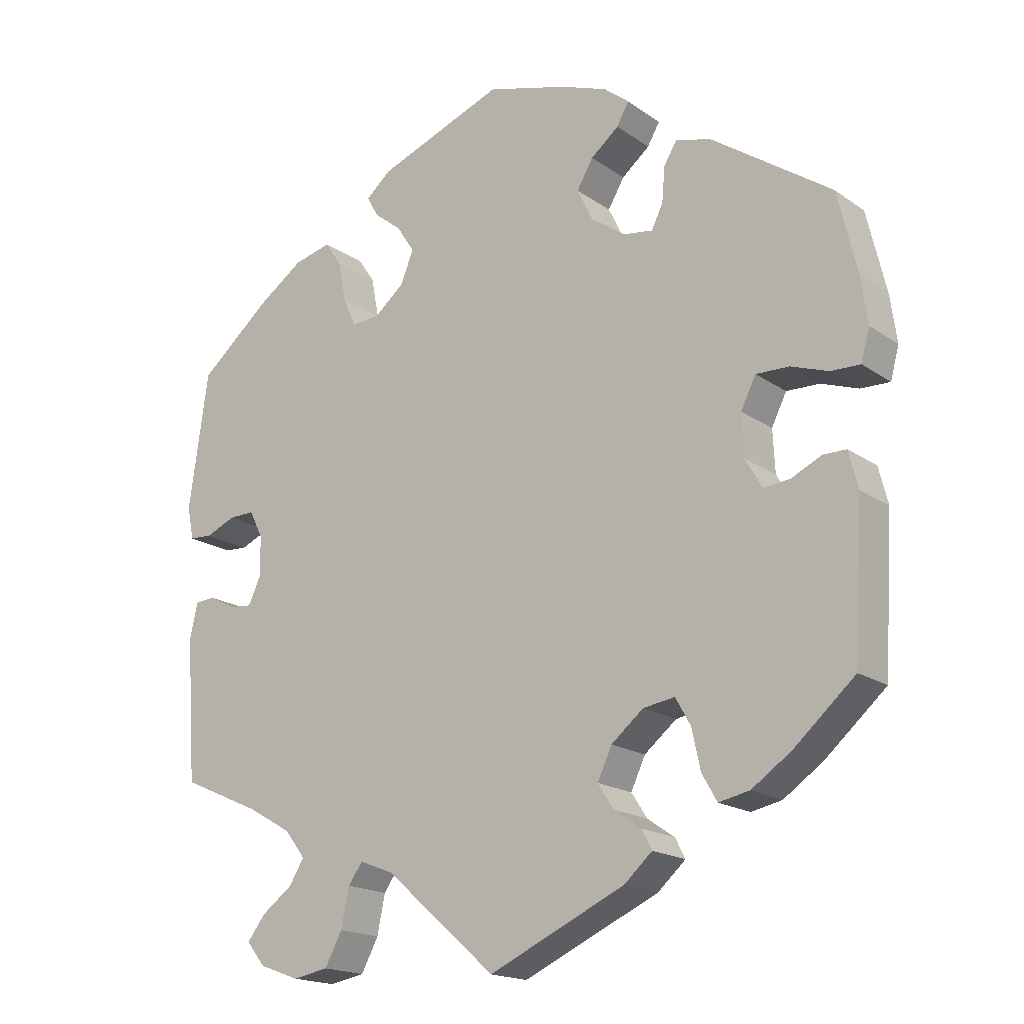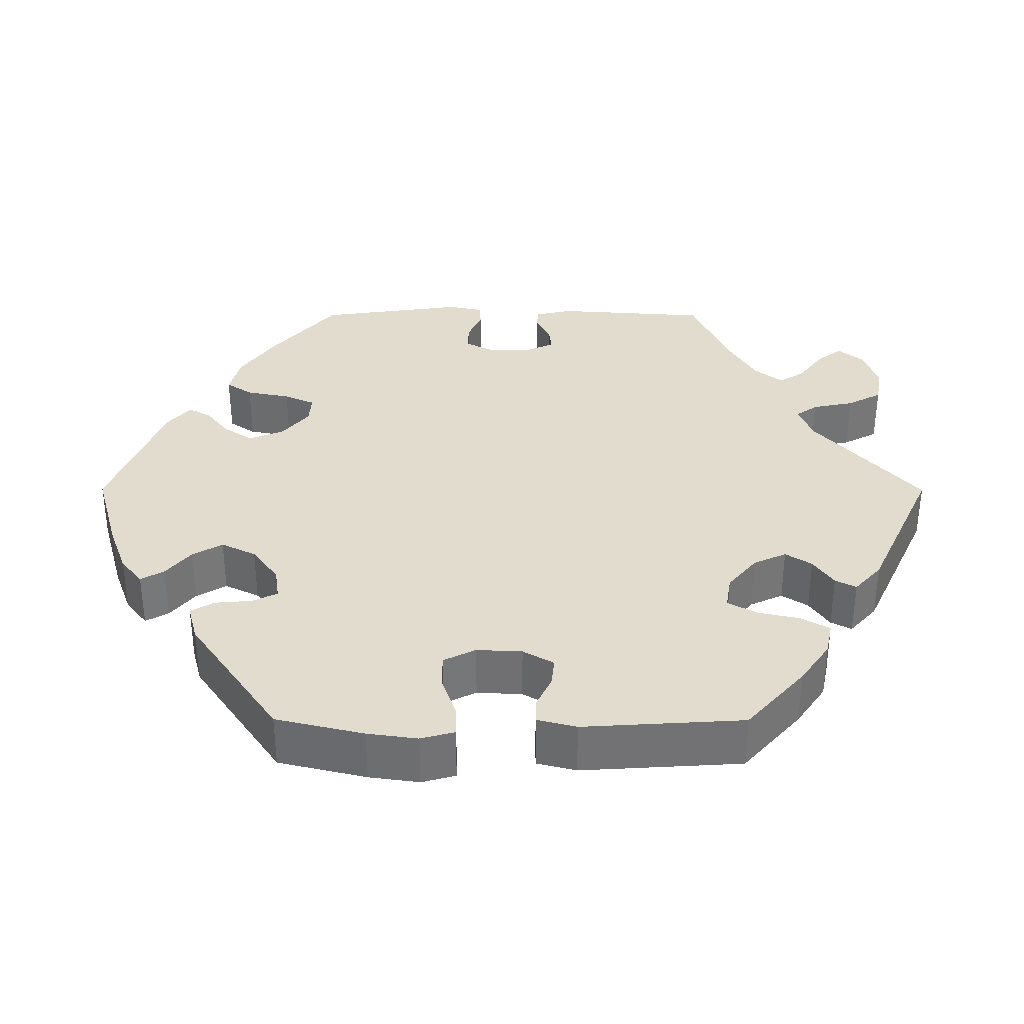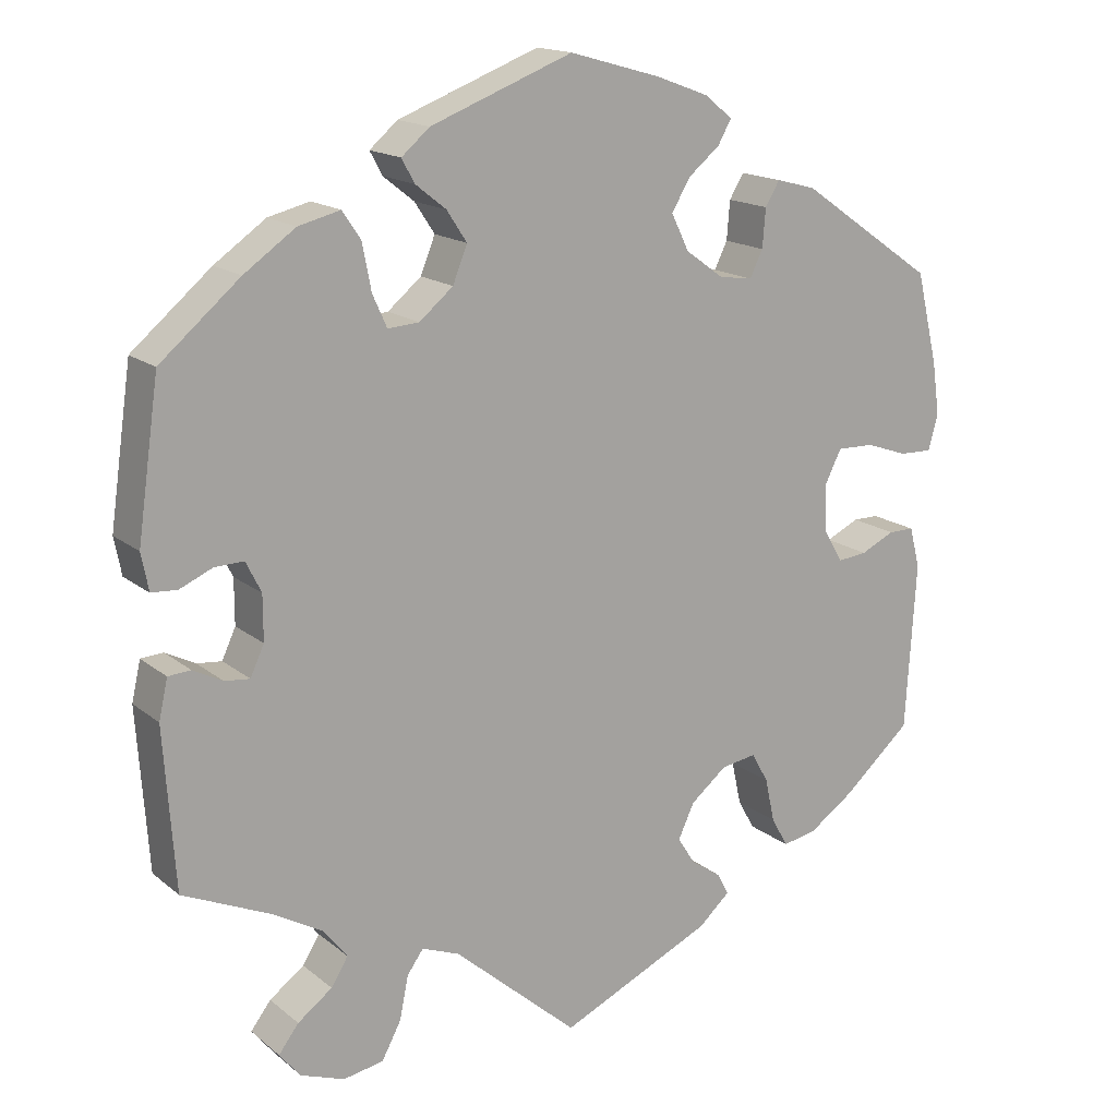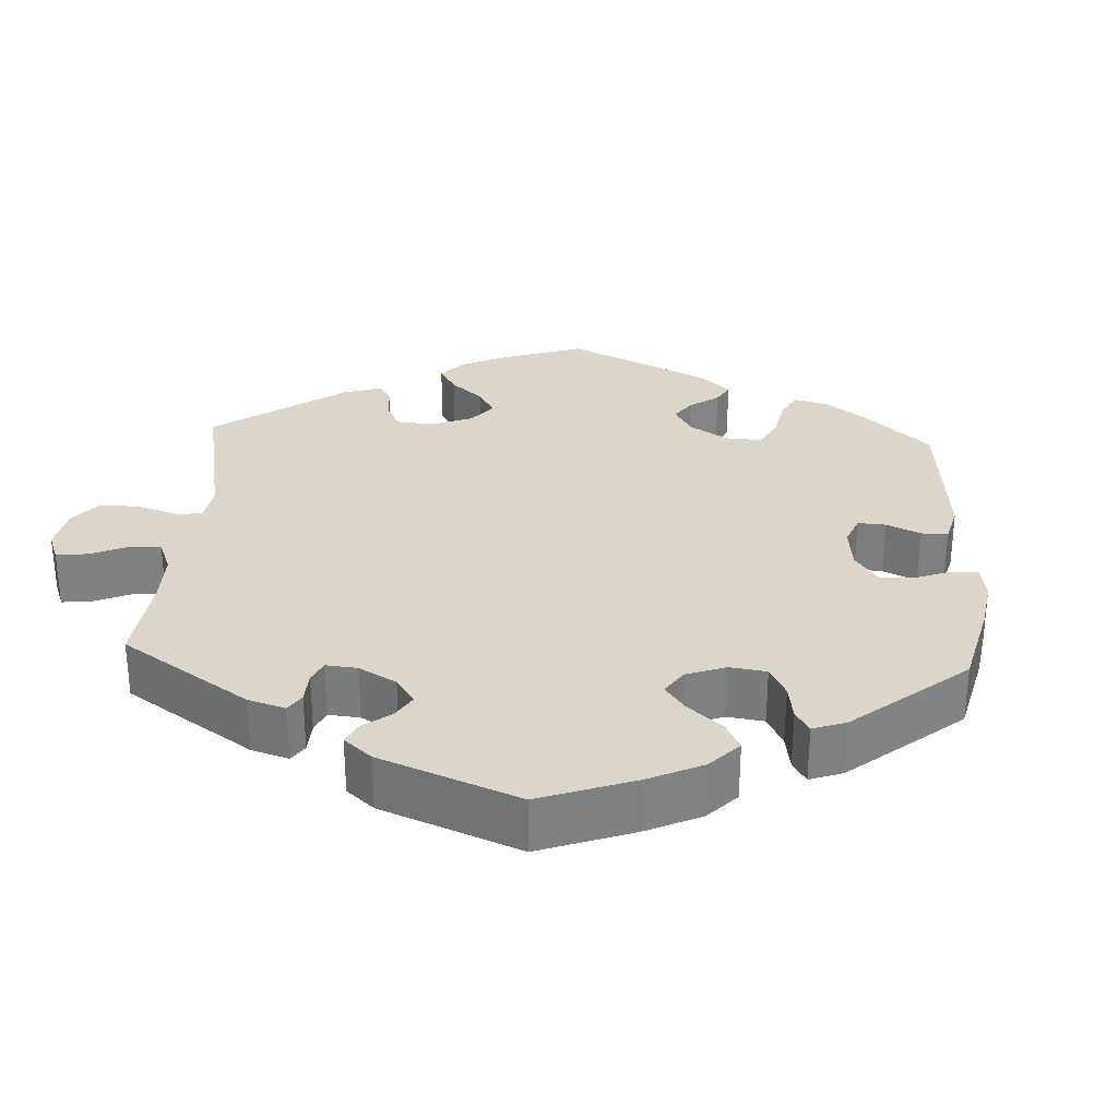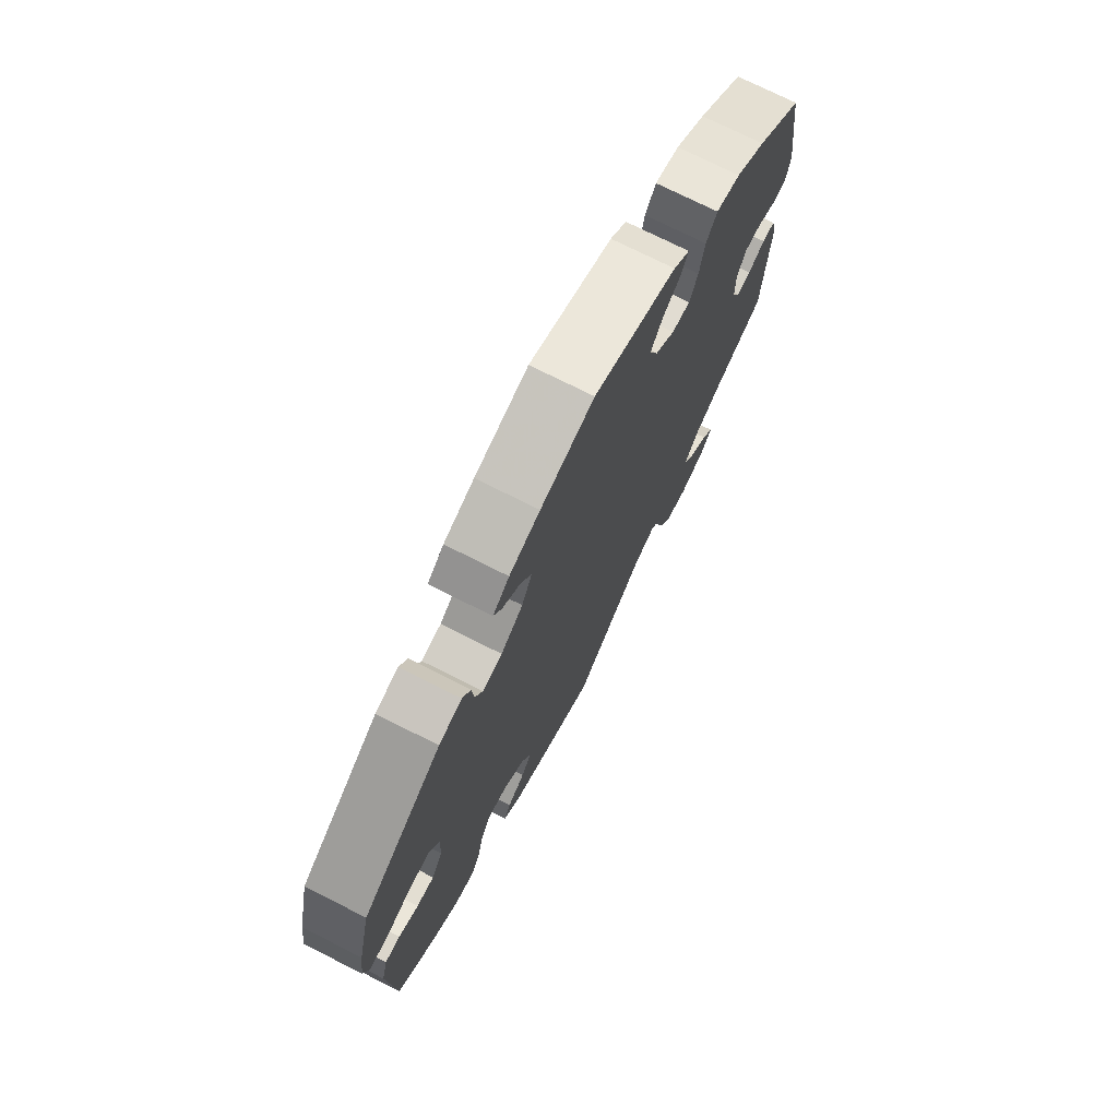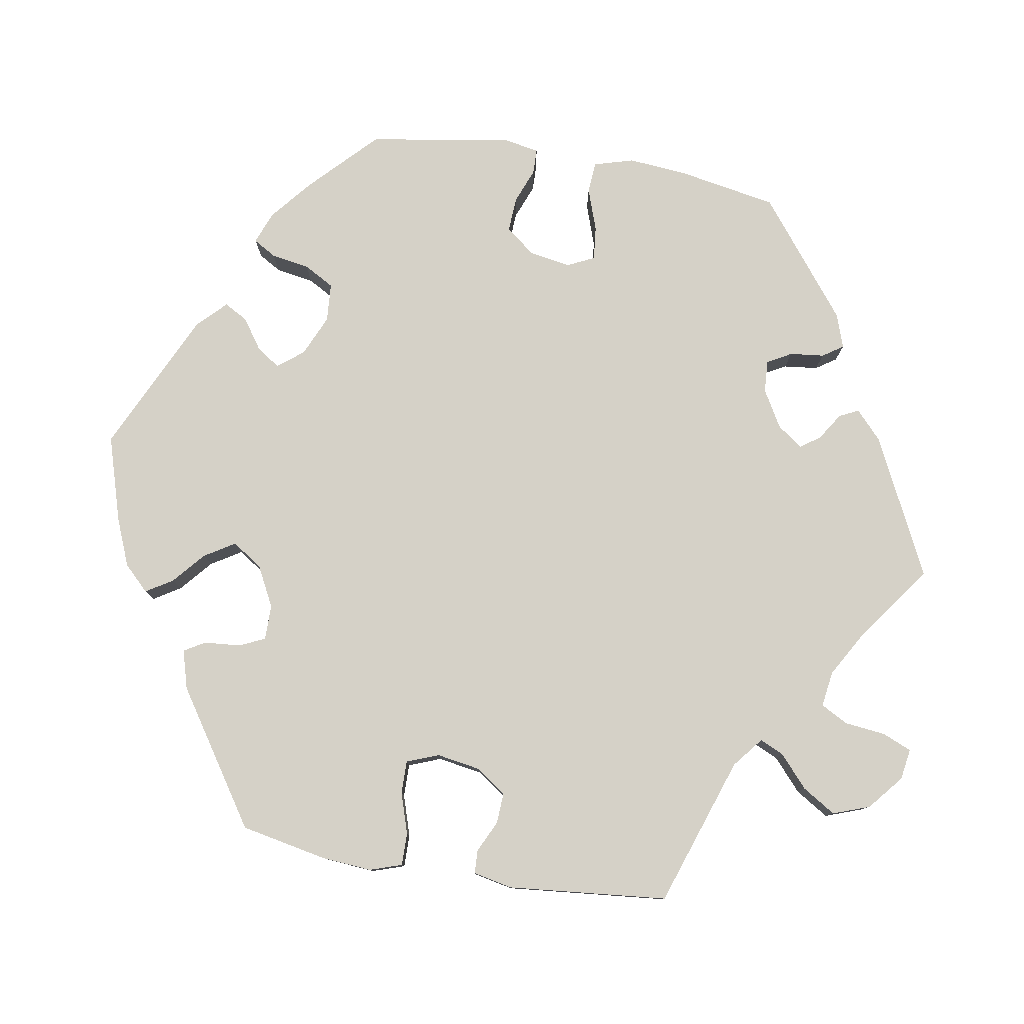
<metadata>
{"format":"obj","ext":"obj","renderer":"f3d","projection":"perspective","resolution":1024,"background":"white","views":[{"elev":-17.8,"azim":36.7,"up":"+Z"},{"elev":34.6,"azim":90.1,"up":"+Y"},{"elev":16.2,"azim":-32.4,"up":"+Z"},{"elev":29.9,"azim":-56.9,"up":"+Y"},{"elev":73.6,"azim":116.8,"up":"+Z"},{"elev":79.2,"azim":159.5,"up":"+Y"}]}
</metadata>
<code>
v 0.113 0.07 0.546
v 0.178 0.07 0.522
v 0.213 0.07 0.494
v 0.196 0.07 0.464
v 0.157 0.07 0.432
v 0.134 0.07 0.393
v 0.156 0.07 0.348
v 0.203 0.07 0.314
v 0.245 0.07 0.308
v 0.261 0.07 0.341
v 0.265 0.07 0.389
v 0.283 0.07 0.419
v 0.332 0.07 0.406
v 0.5 0.07 0.29
v 0.527 0.07 0.176
v 0.536 0.07 0.111
v 0.524 0.07 0.067
v 0.483 0.07 0.068
v 0.431 0.07 0.086
v 0.385 0.07 0.087
v 0.364 0.07 0.045
v 0.367 0.07 -0.014
v 0.39 0.07 -0.054
v 0.427 0.07 -0.05
v 0.469 0.07 -0.03
v 0.501 0.07 -0.03
v 0.514 0.07 -0.081
v 0.501 0.07 -0.289
v 0.416 0.07 -0.364
v 0.361 0.07 -0.402
v 0.318 0.07 -0.411
v 0.297 0.07 -0.374
v 0.285 0.07 -0.319
v 0.264 0.07 -0.282
v 0.22 0.07 -0.289
v 0.175 0.07 -0.326
v 0.155 0.07 -0.369
v 0.177 0.07 -0.403
v 0.215 0.07 -0.429
v 0.229 0.07 -0.456
v 0.19 0.07 -0.491
v 0 0.07 -0.578
v -0.155 0.07 -0.443
v -0.202 0.07 -0.425
v -0.222 0.07 -0.453
v -0.233 0.07 -0.507
v -0.257 0.07 -0.552
v -0.307 0.07 -0.561
v -0.362 0.07 -0.541
v -0.388 0.07 -0.509
v -0.363 0.07 -0.476
v -0.32 0.07 -0.444
v -0.299 0.07 -0.41
v -0.328 0.07 -0.373
v -0.389 0.07 -0.338
v -0.5 0.07 -0.289
v -0.514 0.07 -0.09
v -0.503 0.07 -0.041
v -0.475 0.07 -0.039
v -0.438 0.07 -0.058
v -0.407 0.07 -0.061
v -0.39 0.07 -0.024
v -0.39 0.07 0.032
v -0.409 0.07 0.07
v -0.445 0.07 0.069
v -0.486 0.07 0.051
v -0.518 0.07 0.053
v -0.527 0.07 0.099
v -0.5 0.07 0.289
v -0.401 0.07 0.373
v -0.337 0.07 0.418
v -0.285 0.07 0.431
v -0.262 0.07 0.397
v -0.251 0.07 0.34
v -0.233 0.07 0.3
v -0.194 0.07 0.303
v -0.152 0.07 0.338
v -0.134 0.07 0.383
v -0.159 0.07 0.421
v -0.197 0.07 0.451
v -0.213 0.07 0.48
v -0.178 0.07 0.51
v -0.001 0.07 0.578
v 0.113 0 0.546
v 0.178 0 0.522
v 0.213 0 0.494
v 0.196 0 0.464
v 0.157 0 0.432
v 0.134 0 0.393
v 0.156 0 0.348
v 0.203 0 0.314
v 0.245 0 0.308
v 0.261 0 0.341
v 0.265 0 0.389
v 0.283 0 0.419
v 0.332 0 0.406
v 0.5 0 0.29
v 0.527 0 0.176
v 0.536 0 0.111
v 0.524 0 0.067
v 0.483 0 0.068
v 0.431 0 0.086
v 0.385 0 0.087
v 0.364 0 0.045
v 0.367 0 -0.014
v 0.39 0 -0.054
v 0.427 0 -0.05
v 0.469 0 -0.03
v 0.501 0 -0.03
v 0.514 0 -0.081
v 0.501 0 -0.289
v 0.416 0 -0.364
v 0.361 0 -0.402
v 0.318 0 -0.411
v 0.297 0 -0.374
v 0.285 0 -0.319
v 0.264 0 -0.282
v 0.22 0 -0.289
v 0.175 0 -0.326
v 0.155 0 -0.369
v 0.177 0 -0.403
v 0.215 0 -0.429
v 0.229 0 -0.456
v 0.19 0 -0.491
v 0 0 -0.578
v -0.155 0 -0.443
v -0.202 0 -0.425
v -0.222 0 -0.453
v -0.233 0 -0.507
v -0.257 0 -0.552
v -0.307 0 -0.561
v -0.362 0 -0.541
v -0.388 0 -0.509
v -0.363 0 -0.476
v -0.32 0 -0.444
v -0.299 0 -0.41
v -0.328 0 -0.373
v -0.389 0 -0.338
v -0.5 0 -0.289
v -0.514 0 -0.09
v -0.503 0 -0.041
v -0.475 0 -0.039
v -0.438 0 -0.058
v -0.407 0 -0.061
v -0.39 0 -0.024
v -0.39 0 0.032
v -0.409 0 0.07
v -0.445 0 0.069
v -0.486 0 0.051
v -0.518 0 0.053
v -0.527 0 0.099
v -0.5 0 0.289
v -0.401 0 0.373
v -0.337 0 0.418
v -0.285 0 0.431
v -0.262 0 0.397
v -0.251 0 0.34
v -0.233 0 0.3
v -0.194 0 0.303
v -0.152 0 0.338
v -0.134 0 0.383
v -0.159 0 0.421
v -0.197 0 0.451
v -0.213 0 0.48
v -0.178 0 0.51
v -0.001 0 0.578
f 79 80 81 82
f 78 79 82 83
f 77 78 83 1
f 71 72 73 74
f 71 74 75
f 70 71 75
f 69 70 75
f 68 69 75
f 65 66 67 68
f 64 65 68 75
f 63 64 75 76
f 57 58 59 60
f 55 56 57 60
f 54 55 60 61
f 53 54 61 62
f 49 50 51 52
f 49 52 53
f 48 49 53
f 45 46 47 48
f 44 45 48 53
f 40 41 42 43
f 38 39 40 43
f 37 38 43 44
f 36 37 44 53
f 30 31 32 33
f 30 33 34
f 29 30 34
f 28 29 34
f 27 28 34
f 24 25 26 27
f 23 24 27 34
f 22 23 34 35
f 16 17 18 19
f 16 19 20
f 15 16 20
f 14 15 20
f 13 14 20
f 10 11 12 13
f 9 10 13 20
f 8 9 20 21
f 2 3 4 5
f 2 5 6
f 1 2 6
f 77 1 6
f 76 77 6 7
f 53 62 63 76
f 35 36 53 76
f 21 22 35 76
f 7 8 21 76
f 165 164 163 162
f 166 165 162 161
f 84 166 161 160
f 157 156 155 154
f 158 157 154
f 158 154 153
f 158 153 152
f 158 152 151
f 151 150 149 148
f 158 151 148 147
f 159 158 147 146
f 143 142 141 140
f 143 140 139 138
f 144 143 138 137
f 145 144 137 136
f 135 134 133 132
f 136 135 132
f 136 132 131
f 131 130 129 128
f 136 131 128 127
f 126 125 124 123
f 126 123 122 121
f 127 126 121 120
f 136 127 120 119
f 116 115 114 113
f 117 116 113
f 117 113 112
f 117 112 111
f 117 111 110
f 110 109 108 107
f 117 110 107 106
f 118 117 106 105
f 102 101 100 99
f 103 102 99
f 103 99 98
f 103 98 97
f 103 97 96
f 96 95 94 93
f 103 96 93 92
f 104 103 92 91
f 88 87 86 85
f 89 88 85
f 89 85 84
f 89 84 160
f 90 89 160 159
f 159 146 145 136
f 159 136 119 118
f 159 118 105 104
f 159 104 91 90
f 1 84 85 2
f 2 85 86 3
f 3 86 87 4
f 4 87 88 5
f 5 88 89 6
f 6 89 90 7
f 7 90 91 8
f 8 91 92 9
f 9 92 93 10
f 10 93 94 11
f 11 94 95 12
f 12 95 96 13
f 13 96 97 14
f 14 97 98 15
f 15 98 99 16
f 16 99 100 17
f 17 100 101 18
f 18 101 102 19
f 19 102 103 20
f 20 103 104 21
f 21 104 105 22
f 22 105 106 23
f 23 106 107 24
f 24 107 108 25
f 25 108 109 26
f 26 109 110 27
f 27 110 111 28
f 28 111 112 29
f 29 112 113 30
f 30 113 114 31
f 31 114 115 32
f 32 115 116 33
f 33 116 117 34
f 34 117 118 35
f 35 118 119 36
f 36 119 120 37
f 37 120 121 38
f 38 121 122 39
f 39 122 123 40
f 40 123 124 41
f 41 124 125 42
f 42 125 126 43
f 43 126 127 44
f 44 127 128 45
f 45 128 129 46
f 46 129 130 47
f 47 130 131 48
f 48 131 132 49
f 49 132 133 50
f 50 133 134 51
f 51 134 135 52
f 52 135 136 53
f 53 136 137 54
f 54 137 138 55
f 55 138 139 56
f 56 139 140 57
f 57 140 141 58
f 58 141 142 59
f 59 142 143 60
f 60 143 144 61
f 61 144 145 62
f 62 145 146 63
f 63 146 147 64
f 64 147 148 65
f 65 148 149 66
f 66 149 150 67
f 67 150 151 68
f 68 151 152 69
f 69 152 153 70
f 70 153 154 71
f 71 154 155 72
f 72 155 156 73
f 73 156 157 74
f 74 157 158 75
f 75 158 159 76
f 76 159 160 77
f 77 160 161 78
f 78 161 162 79
f 79 162 163 80
f 80 163 164 81
f 81 164 165 82
f 82 165 166 83
f 83 166 84 1

</code>
